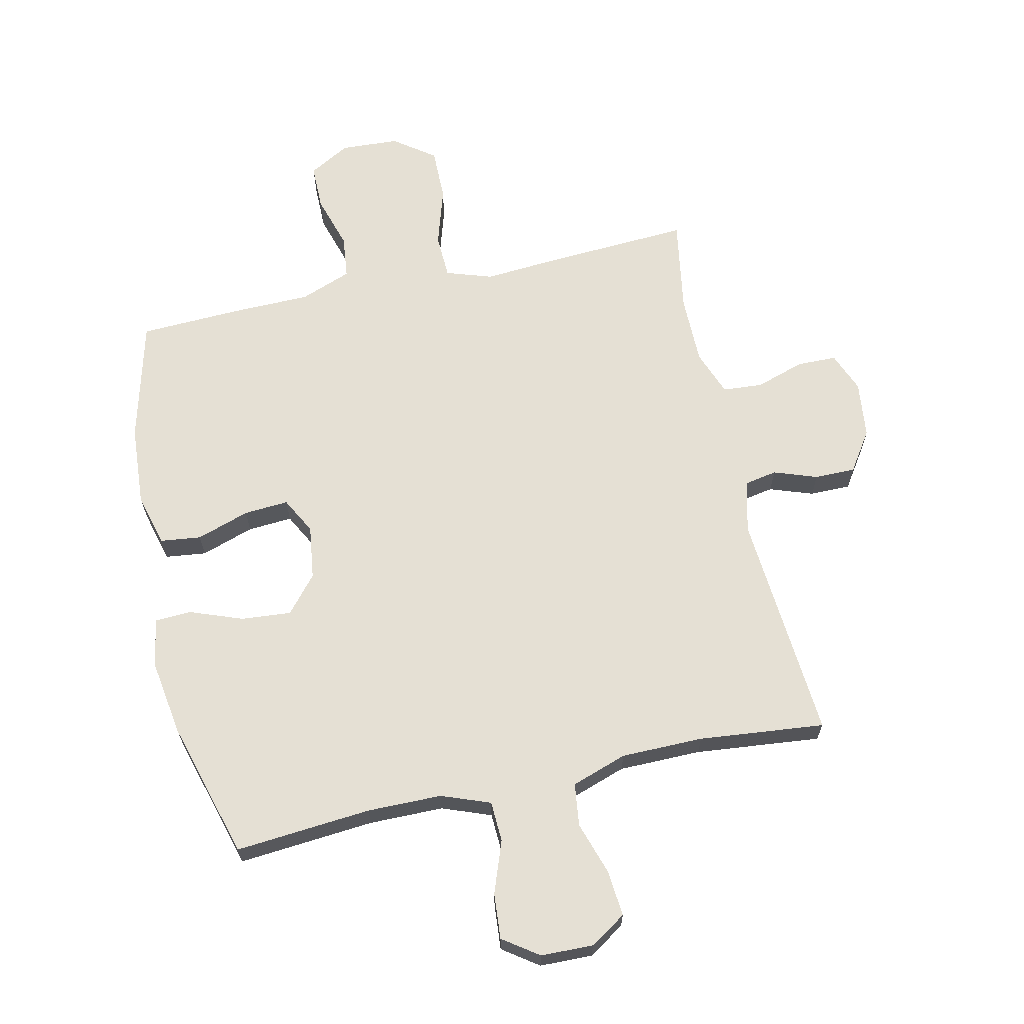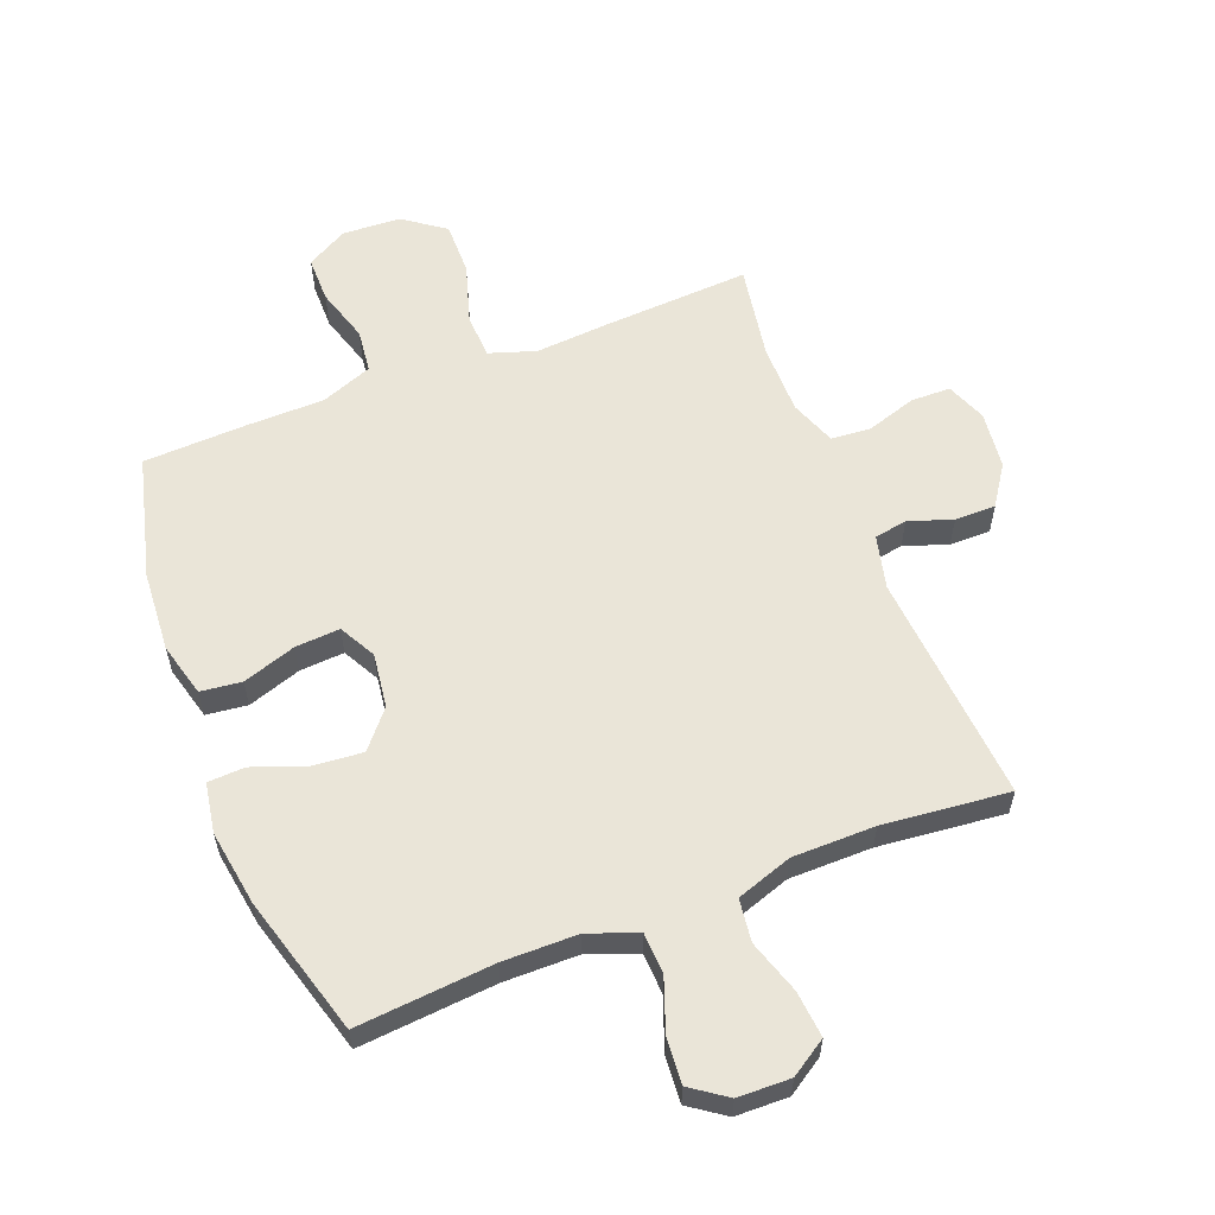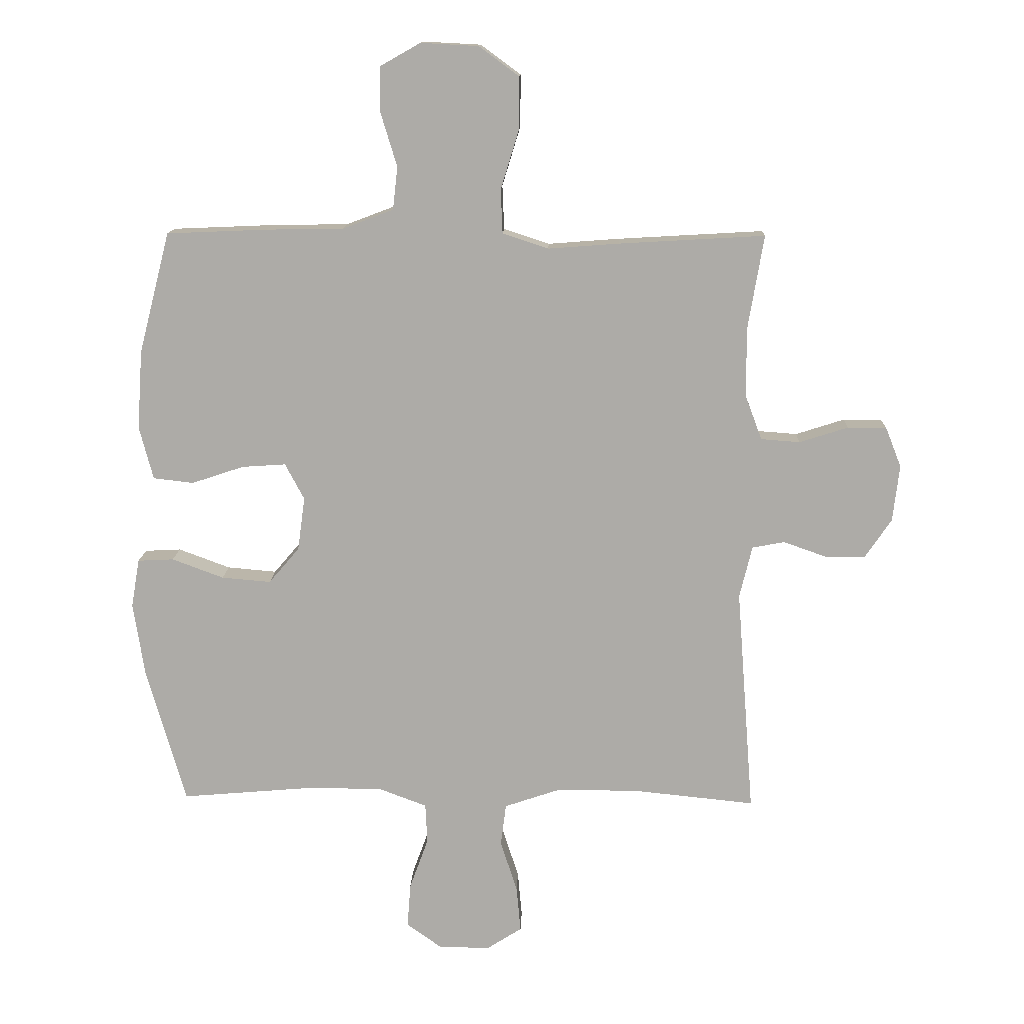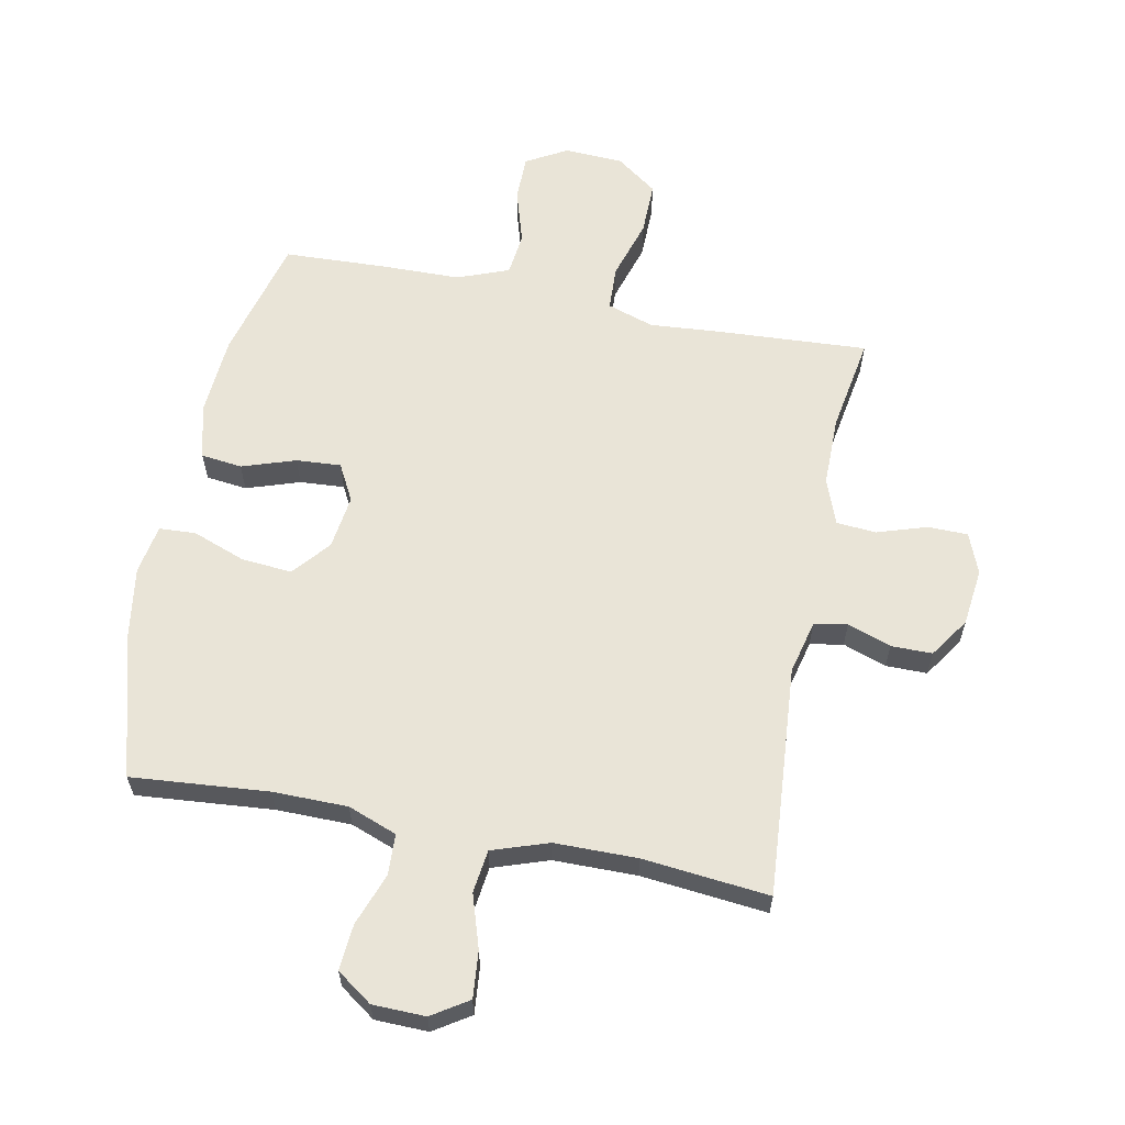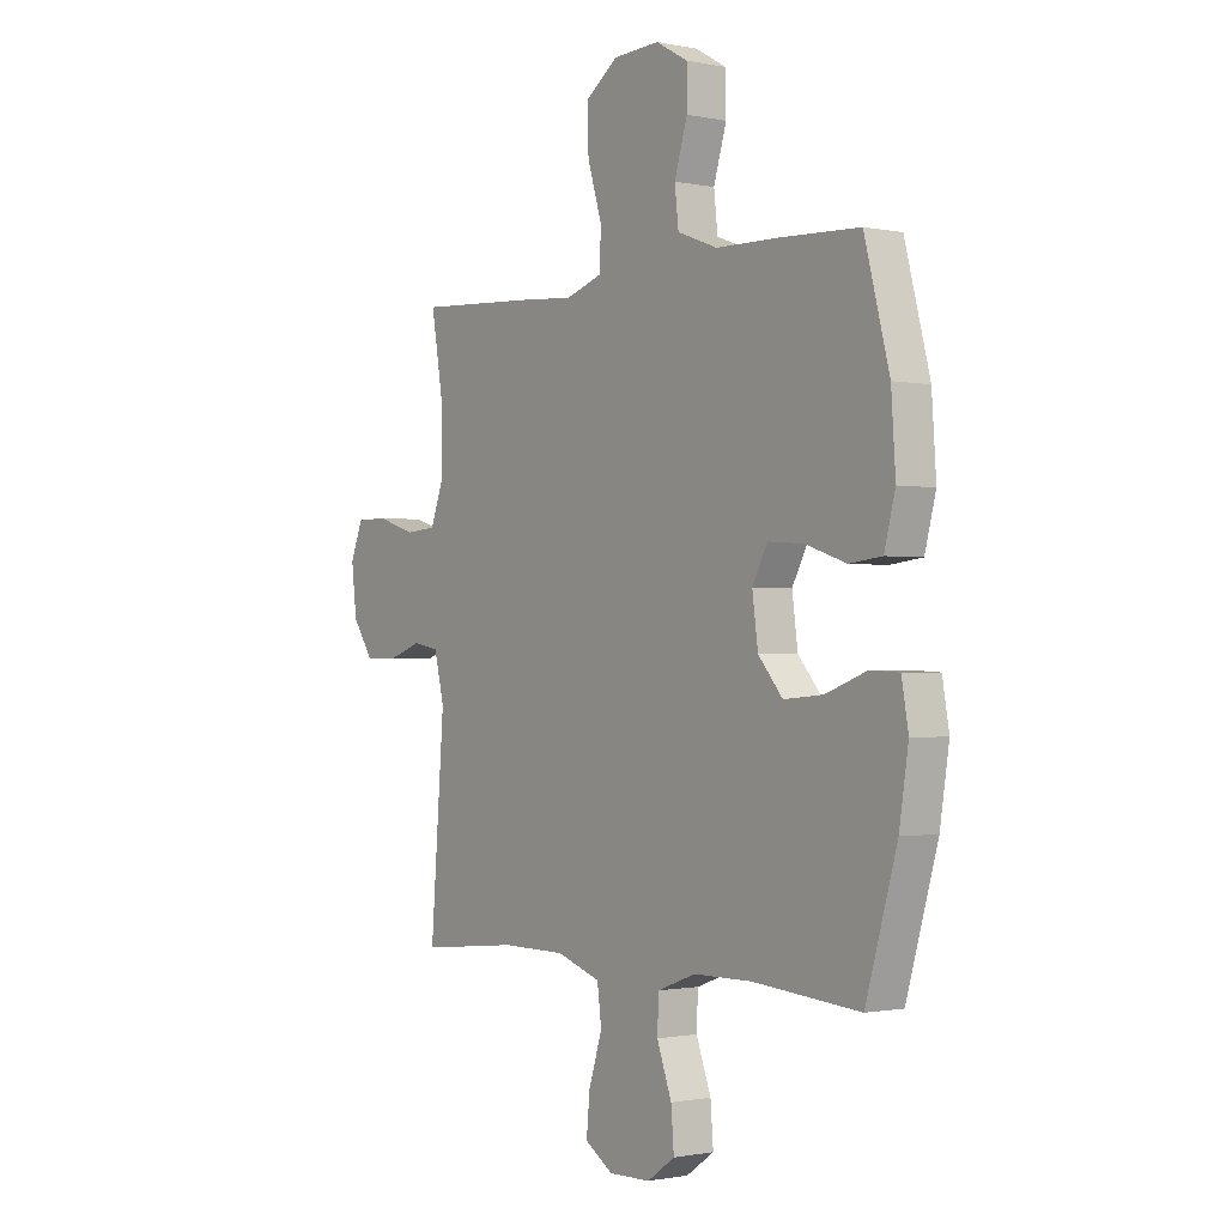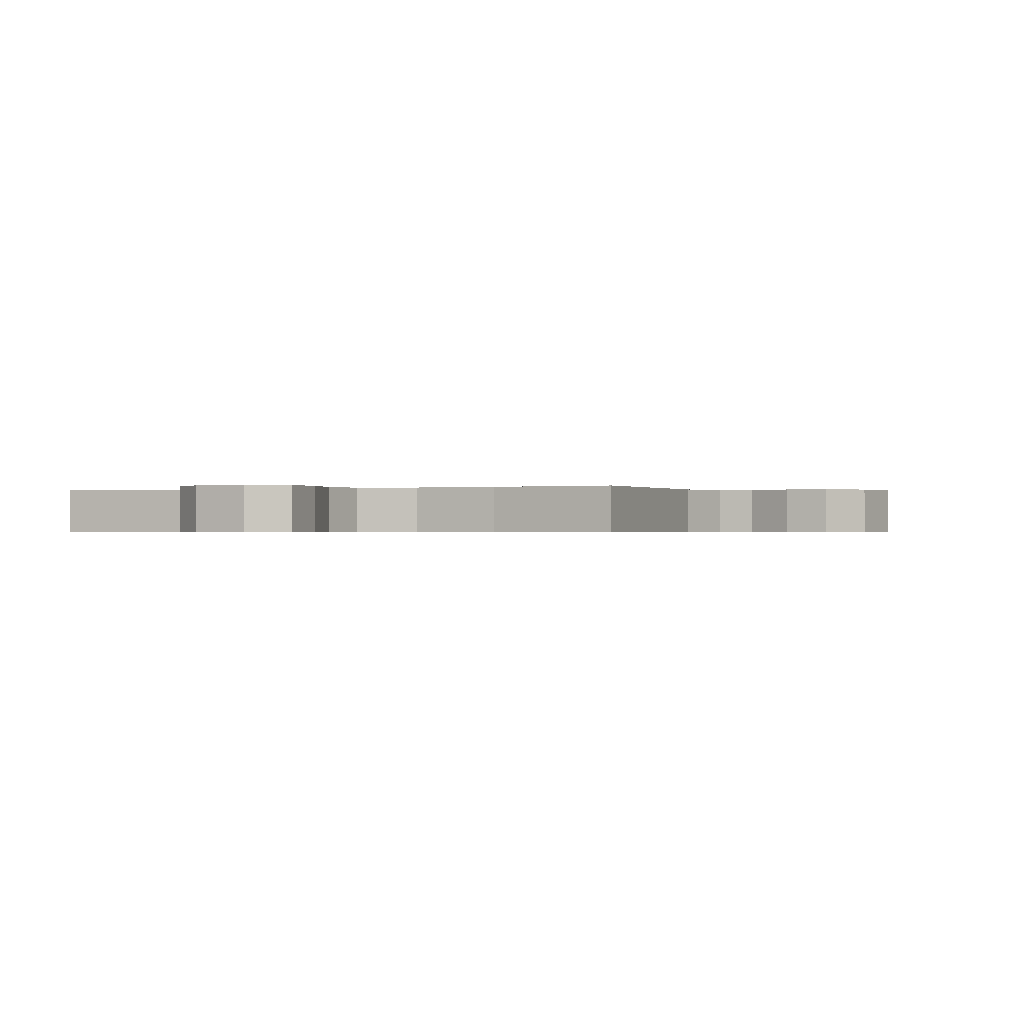
<metadata>
{"format":"obj","ext":"obj","renderer":"f3d","projection":"perspective","resolution":1024,"background":"white","views":[{"elev":65.3,"azim":167.5,"up":"+Y"},{"elev":58.7,"azim":158.7,"up":"+Y"},{"elev":13.3,"azim":-178.0,"up":"+Z"},{"elev":61.1,"azim":-168.8,"up":"+Y"},{"elev":-1.0,"azim":53.1,"up":"+Z"},{"elev":-0.4,"azim":-153.5,"up":"+Y"}]}
</metadata>
<code>
v -0.5 0.07 0.5
v -0.258 0.07 0.486
v -0.139 0.07 0.477
v -0.063 0.07 0.502
v -0.06 0.07 0.575
v -0.09 0.07 0.673
v -0.091 0.07 0.76
v -0.024 0.07 0.809
v 0.072 0.07 0.814
v 0.139 0.07 0.776
v 0.139 0.07 0.701
v 0.112 0.07 0.612
v 0.12 0.07 0.541
v 0.204 0.07 0.509
v 0.332 0.07 0.507
v 0.5 0.07 0.5
v 0.552 0.07 0.299
v 0.561 0.07 0.167
v 0.538 0.07 0.079
v 0.471 0.07 0.071
v 0.384 0.07 0.1
v 0.311 0.07 0.105
v 0.279 0.07 0.045
v 0.291 0.07 -0.044
v 0.342 0.07 -0.104
v 0.424 0.07 -0.097
v 0.51 0.07 -0.065
v 0.57 0.07 -0.068
v 0.584 0.07 -0.149
v 0.565 0.07 -0.273
v 0.5 0.07 -0.5
v 0.277 0.07 -0.481
v 0.155 0.07 -0.482
v 0.075 0.07 -0.512
v 0.072 0.07 -0.579
v 0.103 0.07 -0.664
v 0.109 0.07 -0.739
v 0.051 0.07 -0.78
v -0.035 0.07 -0.782
v -0.094 0.07 -0.744
v -0.087 0.07 -0.668
v -0.059 0.07 -0.581
v -0.068 0.07 -0.511
v -0.159 0.07 -0.48
v -0.294 0.07 -0.479
v -0.5 0.07 -0.5
v -0.471 0.07 -0.122
v -0.492 0.07 -0.035
v -0.546 0.07 -0.025
v -0.617 0.07 -0.05
v -0.684 0.07 -0.05
v -0.728 0.07 0.015
v -0.739 0.07 0.109
v -0.713 0.07 0.175
v -0.648 0.07 0.176
v -0.567 0.07 0.15
v -0.502 0.07 0.155
v -0.474 0.07 0.23
v -0.474 0.07 0.345
v -0.5 0 0.5
v -0.258 0 0.486
v -0.139 0 0.477
v -0.063 0 0.502
v -0.06 0 0.575
v -0.09 0 0.673
v -0.091 0 0.76
v -0.024 0 0.809
v 0.072 0 0.814
v 0.139 0 0.776
v 0.139 0 0.701
v 0.112 0 0.612
v 0.12 0 0.541
v 0.204 0 0.509
v 0.332 0 0.507
v 0.5 0 0.5
v 0.552 0 0.299
v 0.561 0 0.167
v 0.538 0 0.079
v 0.471 0 0.071
v 0.384 0 0.1
v 0.311 0 0.105
v 0.279 0 0.045
v 0.291 0 -0.044
v 0.342 0 -0.104
v 0.424 0 -0.097
v 0.51 0 -0.065
v 0.57 0 -0.068
v 0.584 0 -0.149
v 0.565 0 -0.273
v 0.5 0 -0.5
v 0.277 0 -0.481
v 0.155 0 -0.482
v 0.075 0 -0.512
v 0.072 0 -0.579
v 0.103 0 -0.664
v 0.109 0 -0.739
v 0.051 0 -0.78
v -0.035 0 -0.782
v -0.094 0 -0.744
v -0.087 0 -0.668
v -0.059 0 -0.581
v -0.068 0 -0.511
v -0.159 0 -0.48
v -0.294 0 -0.479
v -0.5 0 -0.5
v -0.471 0 -0.122
v -0.492 0 -0.035
v -0.546 0 -0.025
v -0.617 0 -0.05
v -0.684 0 -0.05
v -0.728 0 0.015
v -0.739 0 0.109
v -0.713 0 0.175
v -0.648 0 0.176
v -0.567 0 0.15
v -0.502 0 0.155
v -0.474 0 0.23
v -0.474 0 0.345
f 53 54 55 56
f 53 56 57
f 52 53 57
f 49 50 51 52
f 48 49 52 57
f 47 48 57 58
f 45 46 47
f 44 45 47 58
f 39 40 41 42
f 37 38 39 42
f 35 36 37 42
f 34 35 42 43
f 33 34 43 44
f 29 30 31 32
f 26 27 28 29
f 25 26 29 32
f 24 25 32 33
f 18 19 20 21
f 18 21 22
f 17 18 22
f 14 15 16 17
f 13 14 17 22
f 9 10 11 12
f 9 12 13
f 8 9 13
f 5 6 7 8
f 4 5 8 13
f 3 4 13 22
f 59 1 2 3
f 23 24 33 44
f 23 44 58 59
f 3 22 23 59
f 115 114 113 112
f 116 115 112
f 116 112 111
f 111 110 109 108
f 116 111 108 107
f 117 116 107 106
f 106 105 104
f 117 106 104 103
f 101 100 99 98
f 101 98 97 96
f 101 96 95 94
f 102 101 94 93
f 103 102 93 92
f 91 90 89 88
f 88 87 86 85
f 91 88 85 84
f 92 91 84 83
f 80 79 78 77
f 81 80 77
f 81 77 76
f 76 75 74 73
f 81 76 73 72
f 71 70 69 68
f 72 71 68
f 72 68 67
f 67 66 65 64
f 72 67 64 63
f 81 72 63 62
f 62 61 60 118
f 103 92 83 82
f 118 117 103 82
f 118 82 81 62
f 1 60 61 2
f 2 61 62 3
f 3 62 63 4
f 4 63 64 5
f 5 64 65 6
f 6 65 66 7
f 7 66 67 8
f 8 67 68 9
f 9 68 69 10
f 10 69 70 11
f 11 70 71 12
f 12 71 72 13
f 13 72 73 14
f 14 73 74 15
f 15 74 75 16
f 16 75 76 17
f 17 76 77 18
f 18 77 78 19
f 19 78 79 20
f 20 79 80 21
f 21 80 81 22
f 22 81 82 23
f 23 82 83 24
f 24 83 84 25
f 25 84 85 26
f 26 85 86 27
f 27 86 87 28
f 28 87 88 29
f 29 88 89 30
f 30 89 90 31
f 31 90 91 32
f 32 91 92 33
f 33 92 93 34
f 34 93 94 35
f 35 94 95 36
f 36 95 96 37
f 37 96 97 38
f 38 97 98 39
f 39 98 99 40
f 40 99 100 41
f 41 100 101 42
f 42 101 102 43
f 43 102 103 44
f 44 103 104 45
f 45 104 105 46
f 46 105 106 47
f 47 106 107 48
f 48 107 108 49
f 49 108 109 50
f 50 109 110 51
f 51 110 111 52
f 52 111 112 53
f 53 112 113 54
f 54 113 114 55
f 55 114 115 56
f 56 115 116 57
f 57 116 117 58
f 58 117 118 59
f 59 118 60 1

</code>
